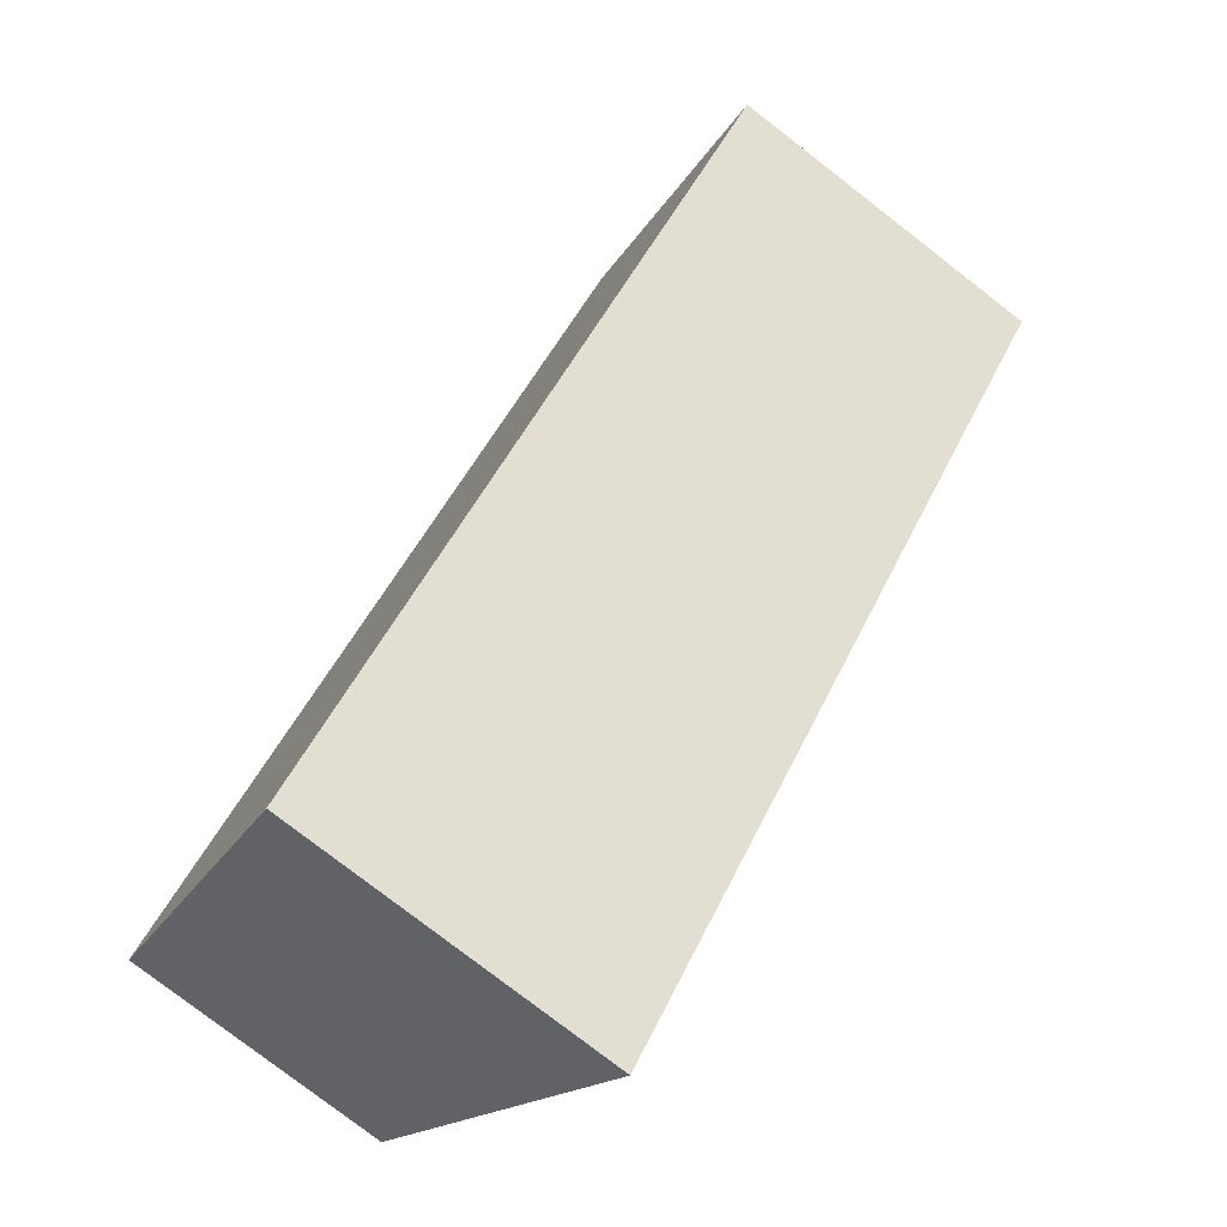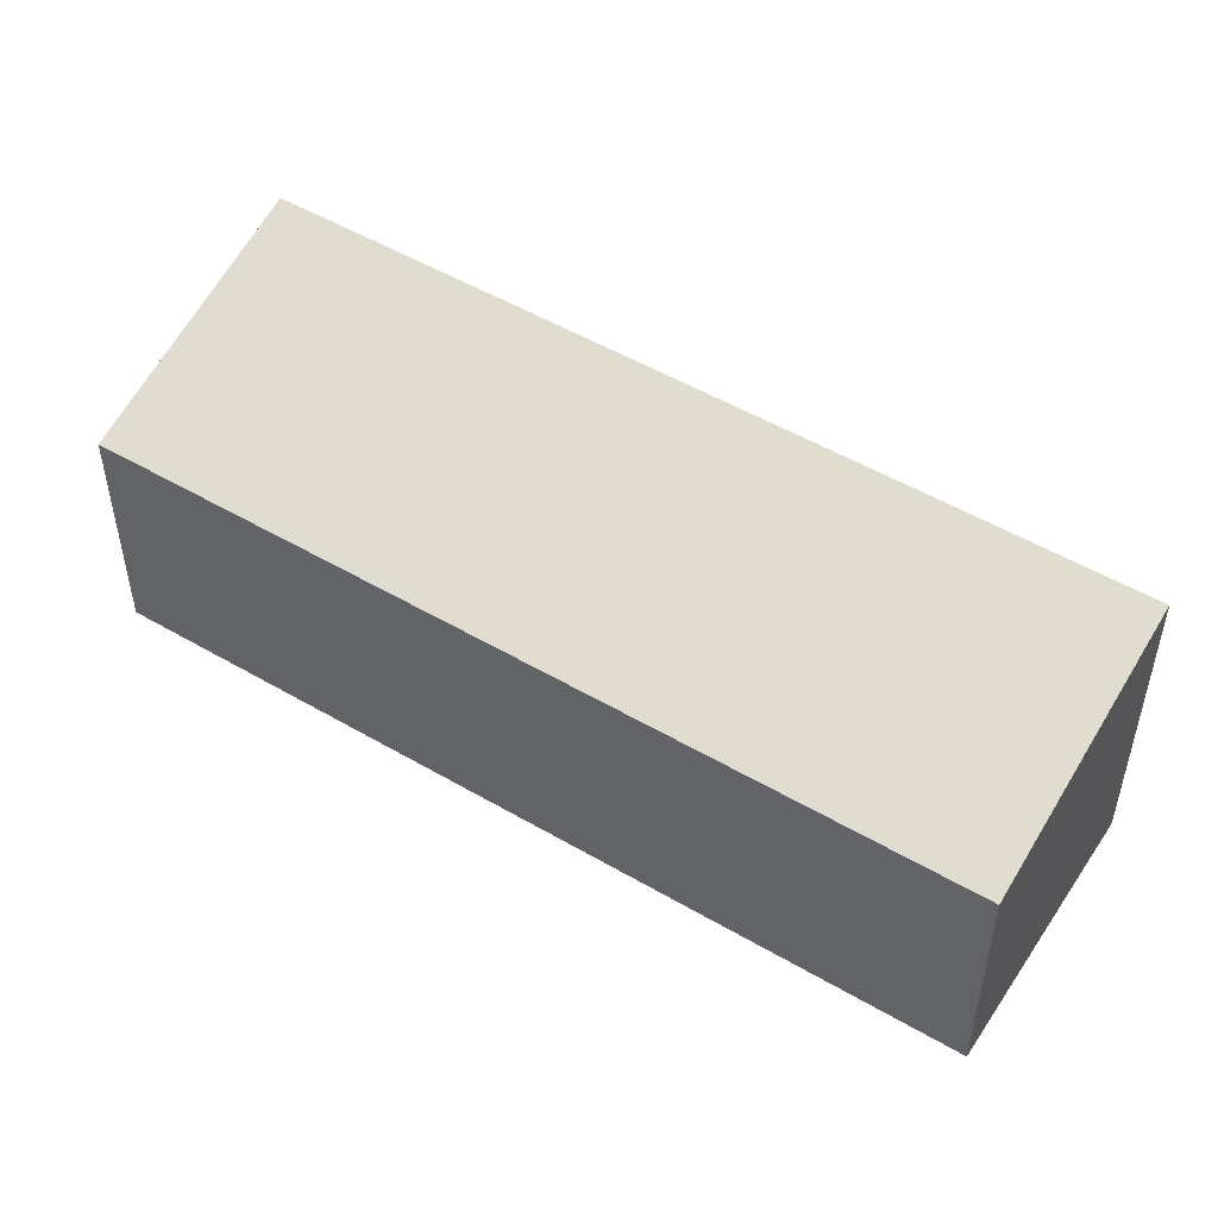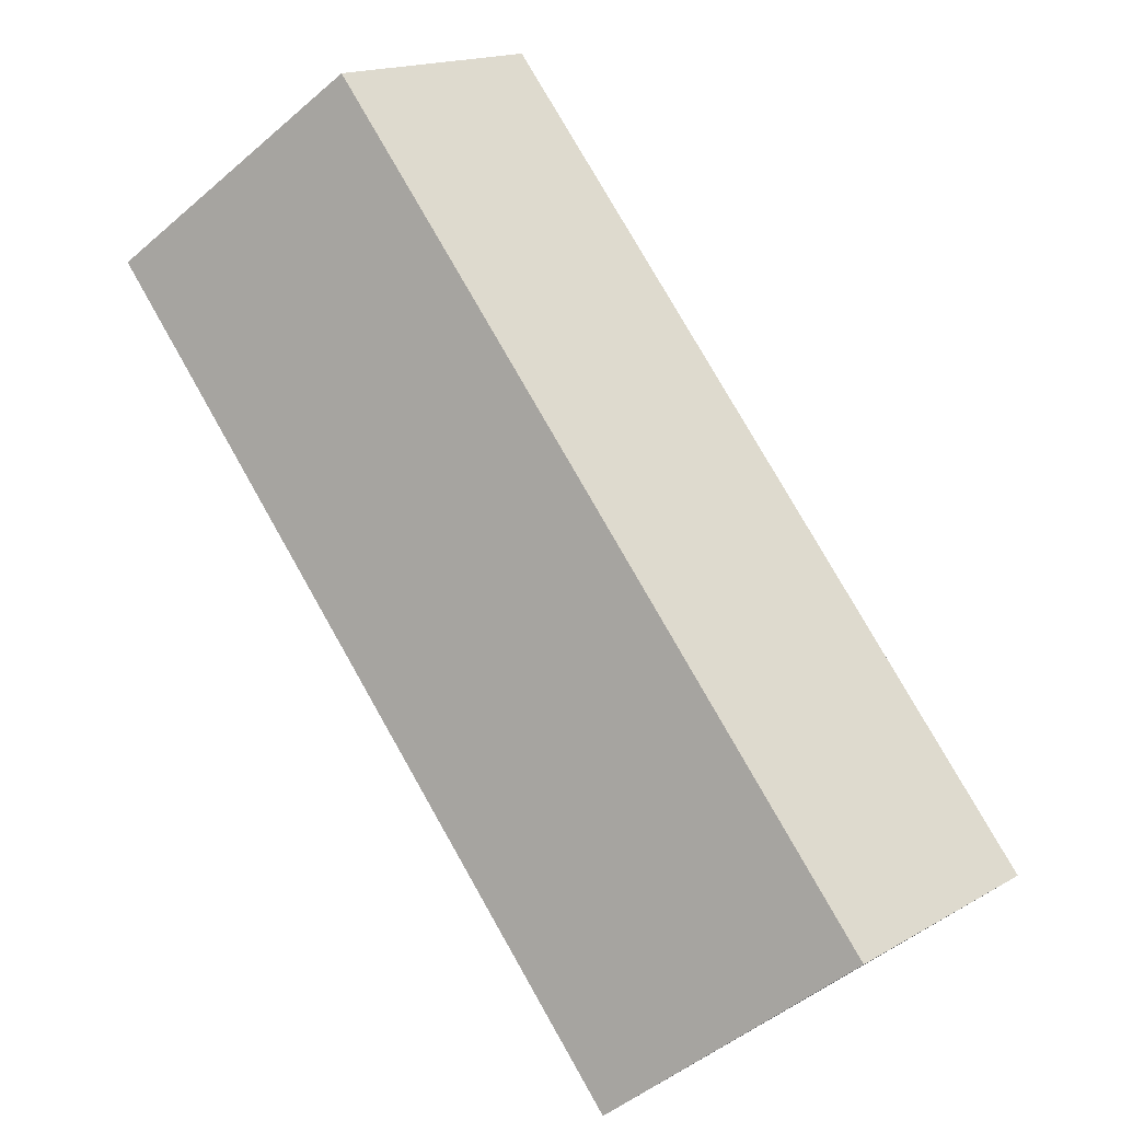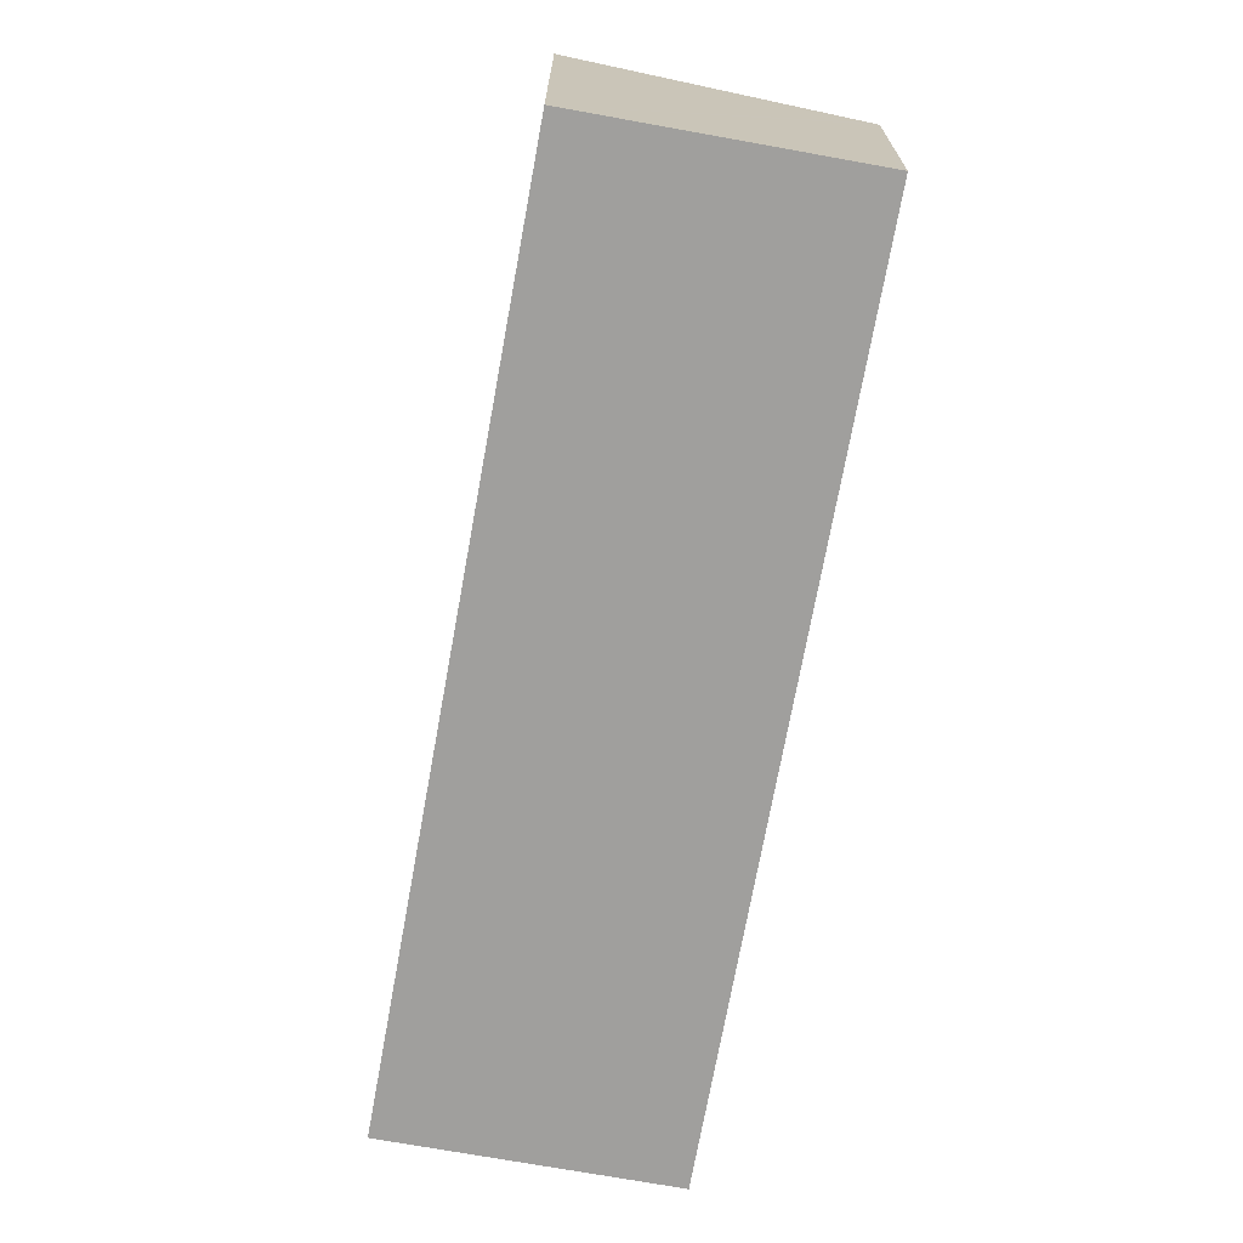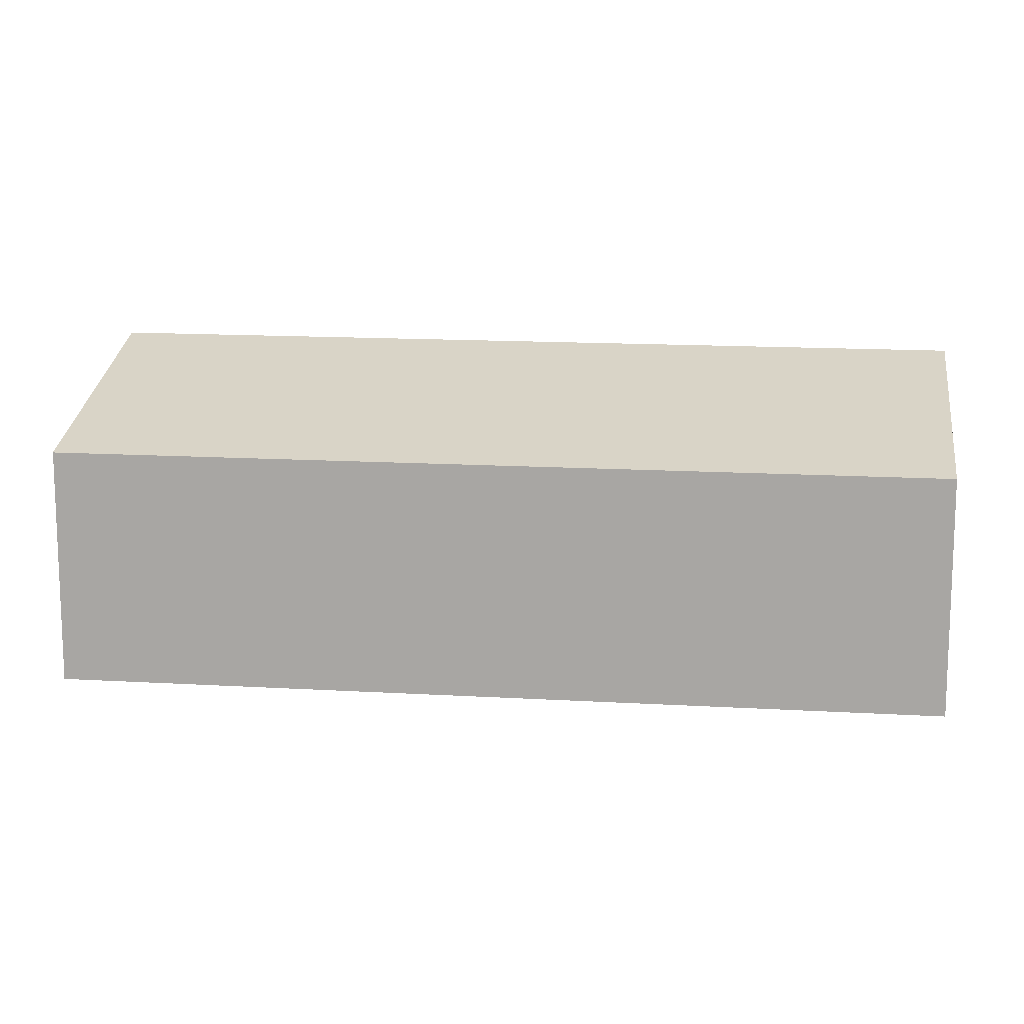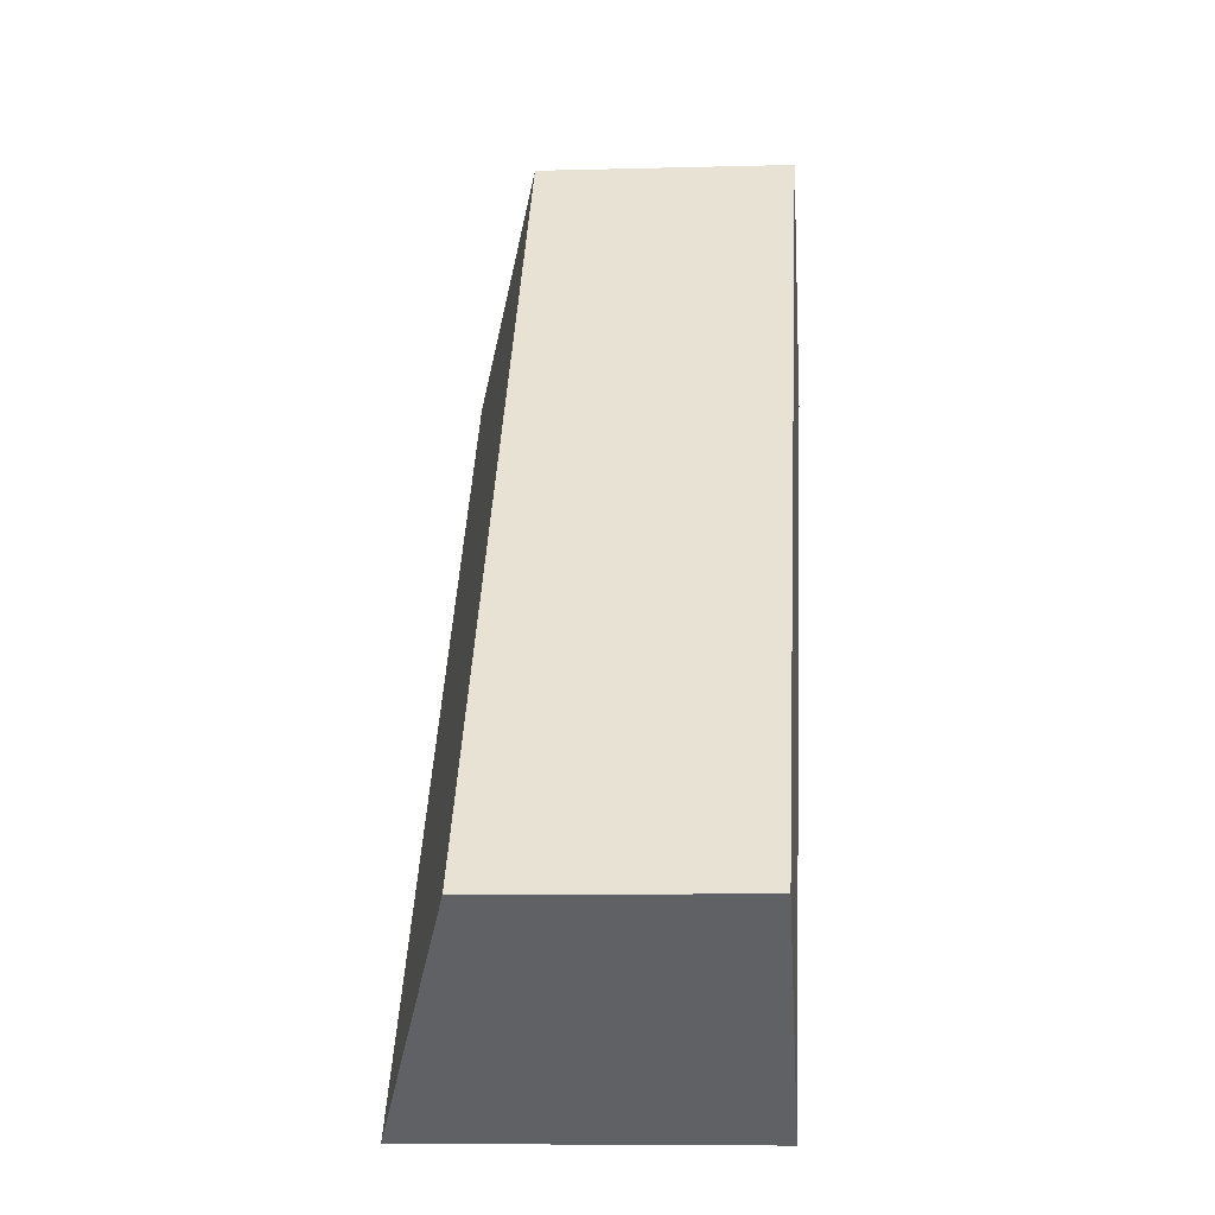
<metadata>
{"format":"obj","ext":"obj","renderer":"f3d","projection":"perspective","resolution":1024,"background":"white","views":[{"elev":-78.7,"azim":52.3,"up":"+Z"},{"elev":51.5,"azim":-17.0,"up":"+Y"},{"elev":16.5,"azim":-139.2,"up":"+Z"},{"elev":-71.3,"azim":-149.7,"up":"+Y"},{"elev":14.1,"azim":-41.9,"up":"+Y"},{"elev":-7.2,"azim":-85.4,"up":"+Z"}]}
</metadata>
<code>
v  2.13 3.143 -1.824
v  5.814 2.391 6.787
v  7.944 3.143 4.963
v  2.596 2.391 3.031
v  0 2.391 1.464e-16
v  0.065 2.414 -0.056
v  7.944 -3.039e-16 4.963
v  5.814 -4.156e-16 6.787
v  2.13 1.117e-16 -1.824
v  0.065 3.429e-18 -0.056
v  0 0 0
v  2.596 -1.856e-16 3.031
g defaultobject
f 1 2 3
f 2 1 4
f 4 1 5
f 5 1 6
f 2 7 3
f 7 2 8
f 7 1 3
f 1 7 9
f 9 6 1
f 6 9 5
f 5 9 10
f 5 10 11
f 11 4 5
f 4 11 12
f 4 12 2
f 2 12 8
f 8 9 7
f 9 8 12
f 9 12 11
f 9 11 10

</code>
